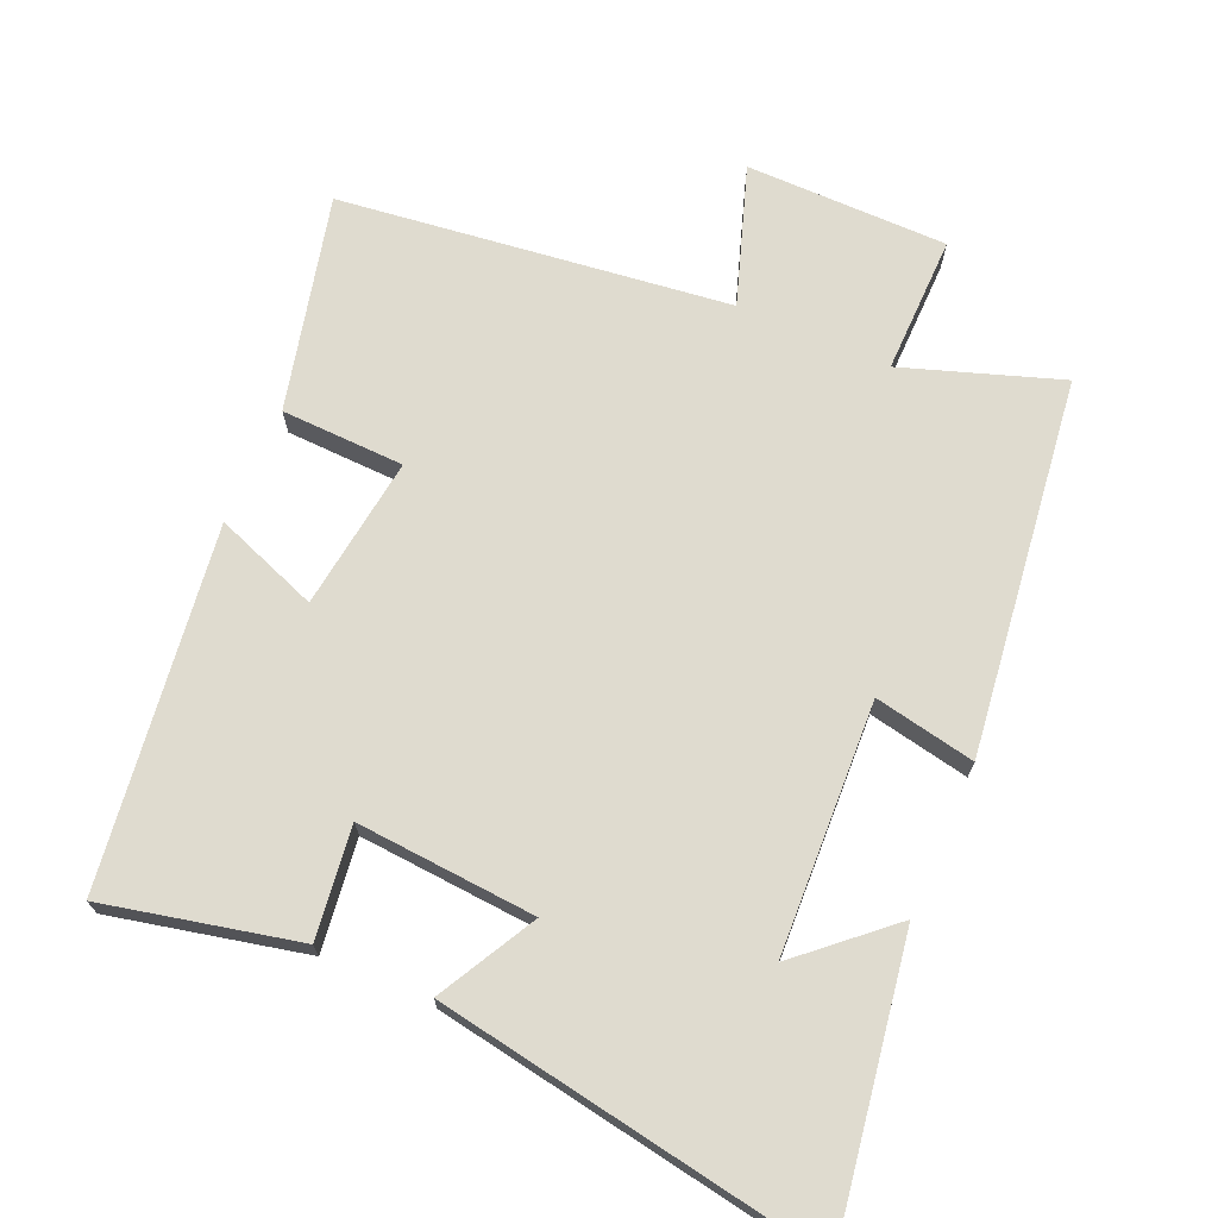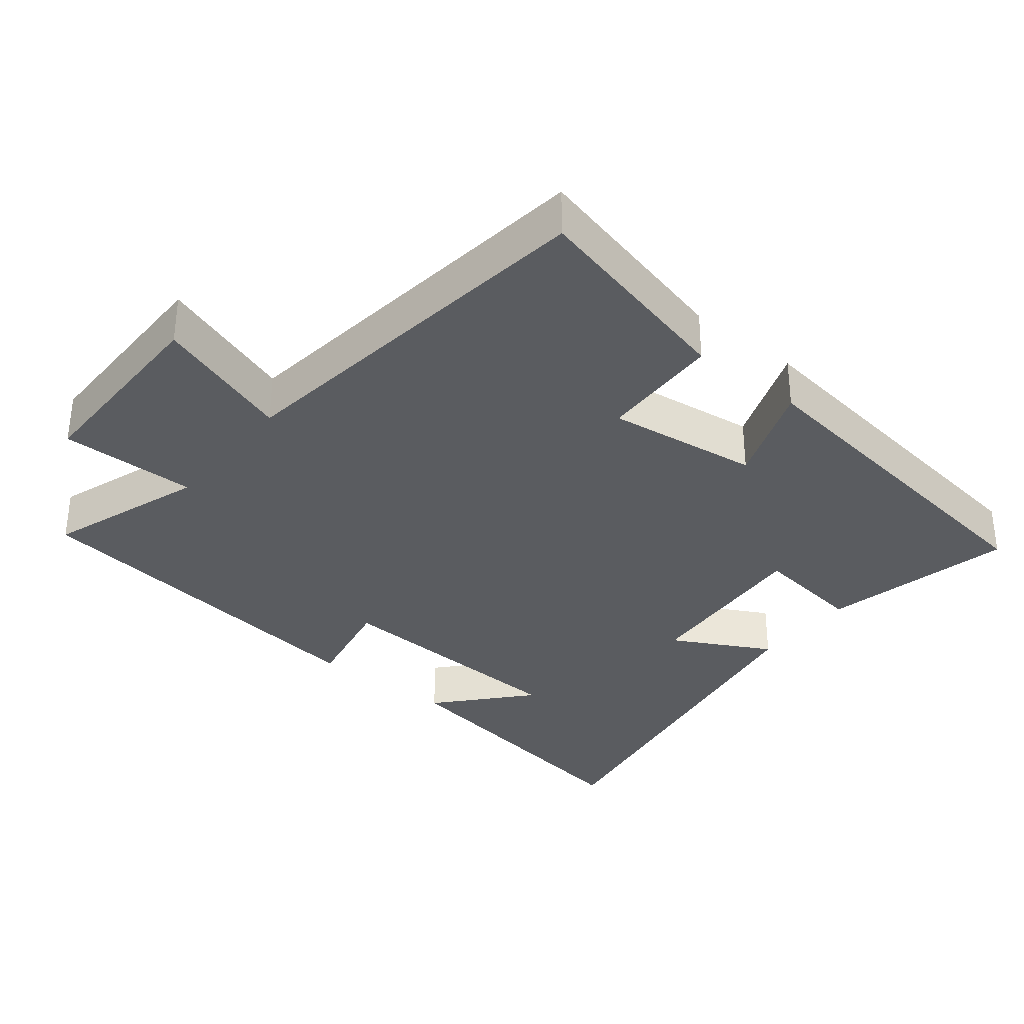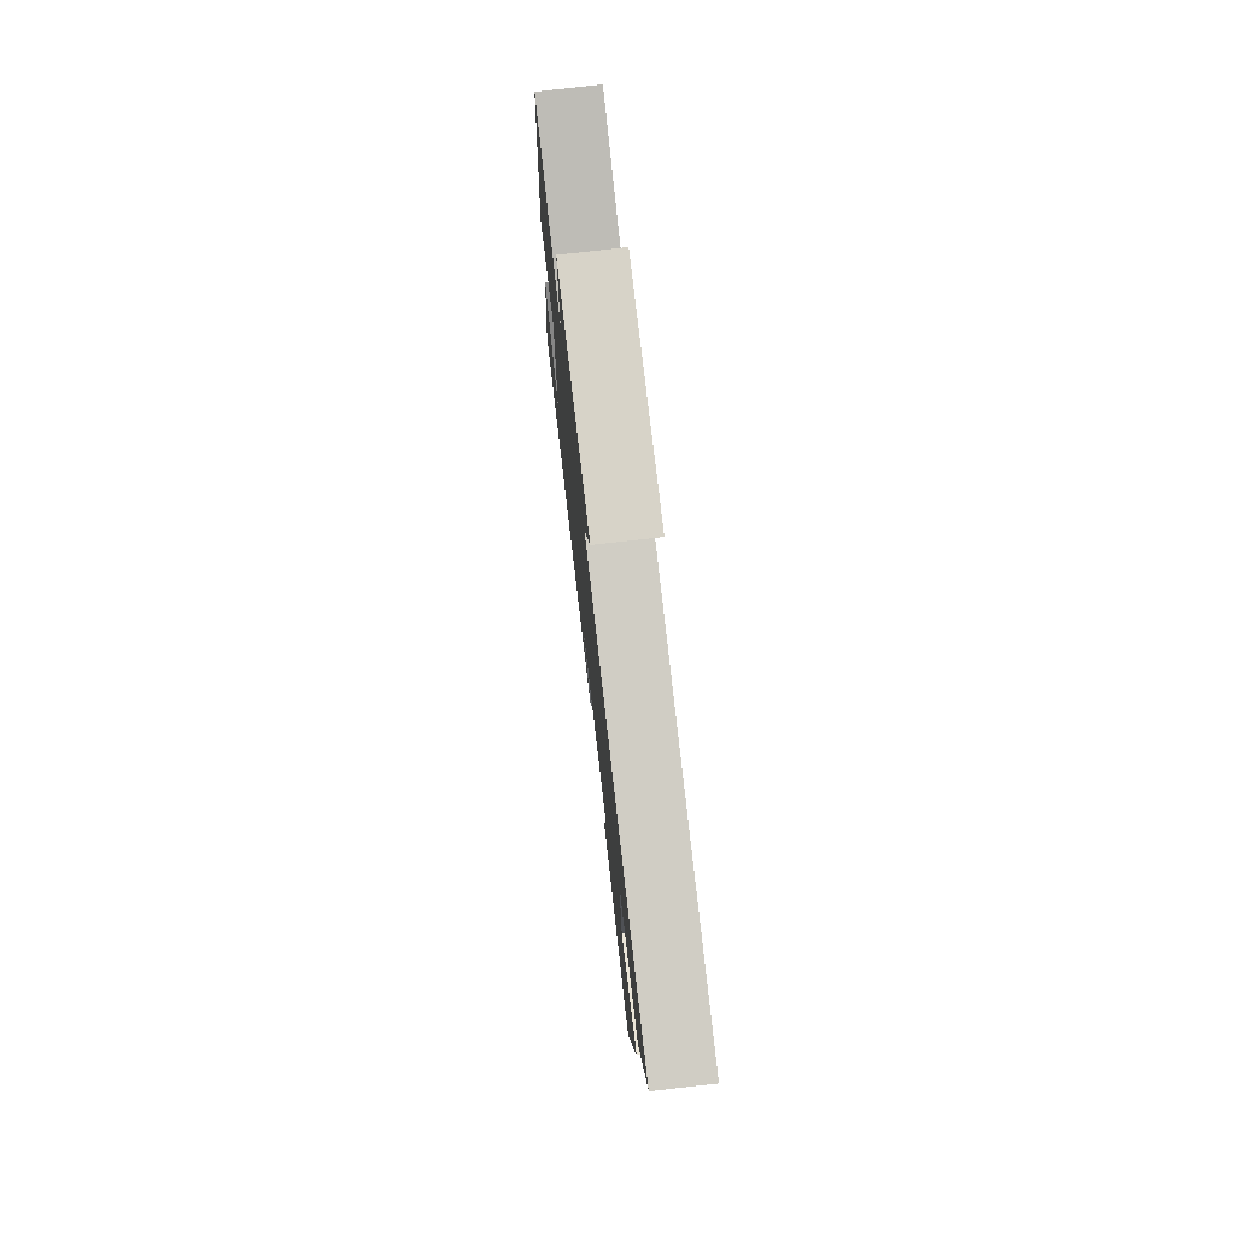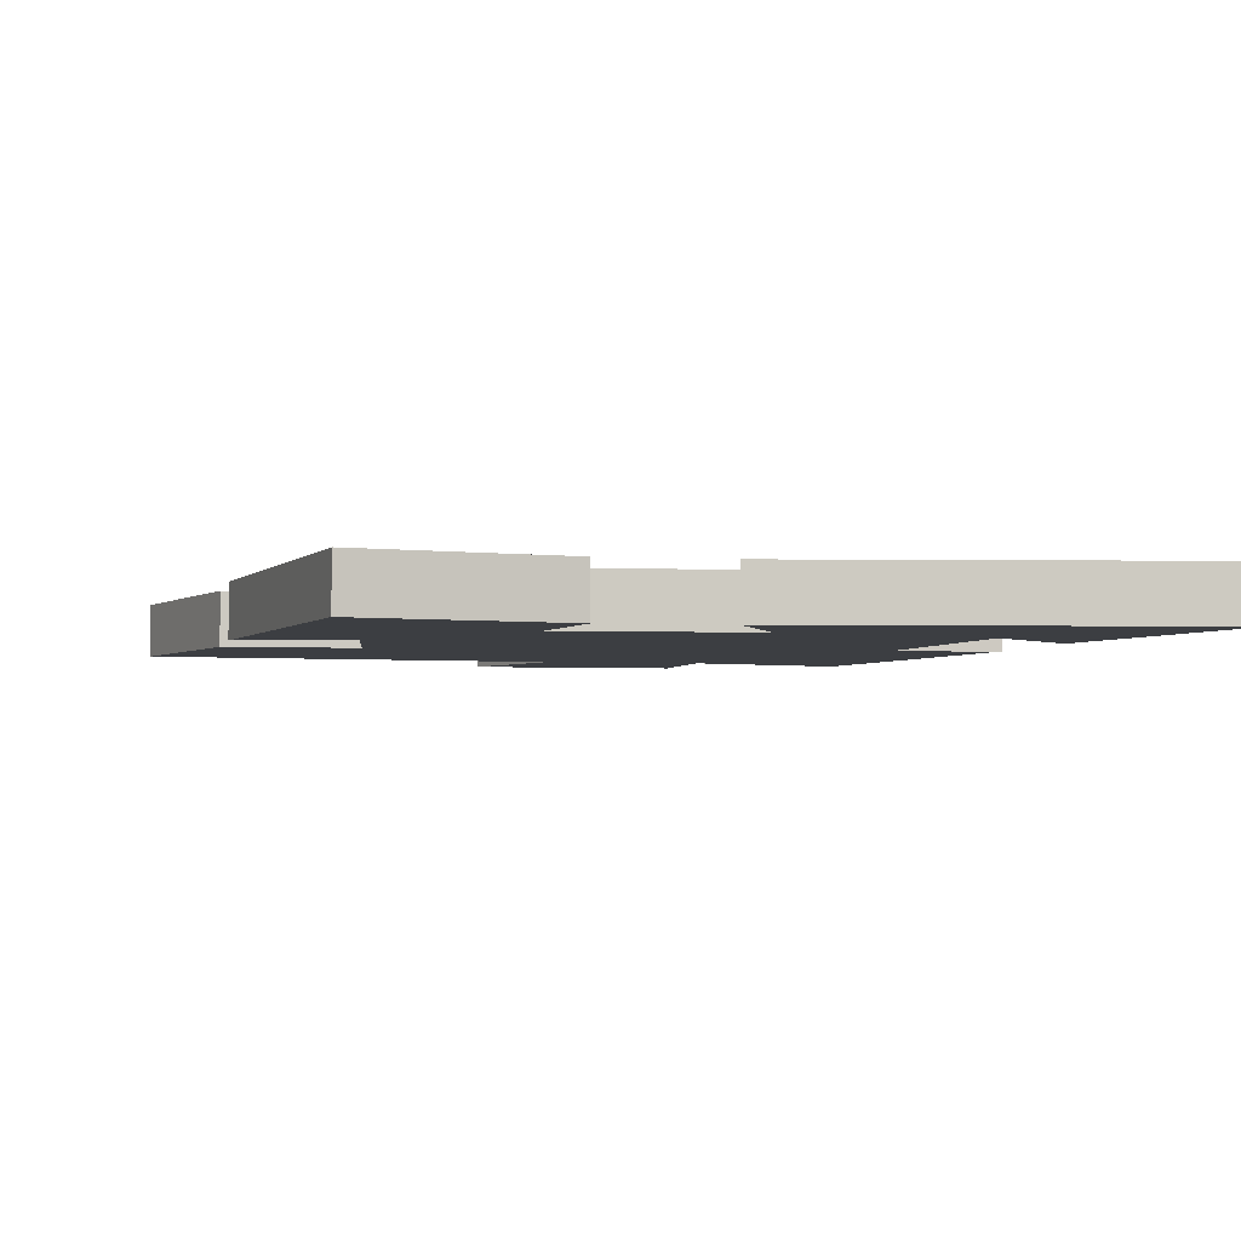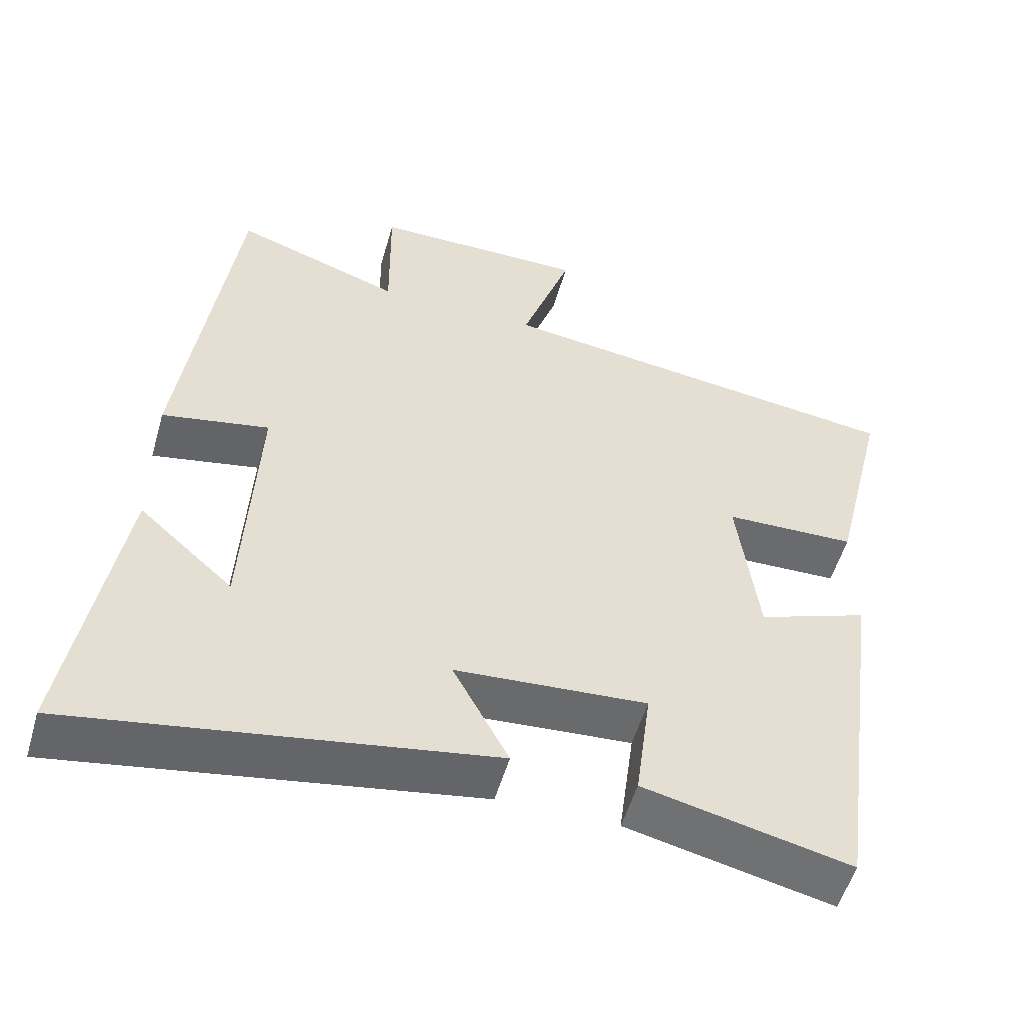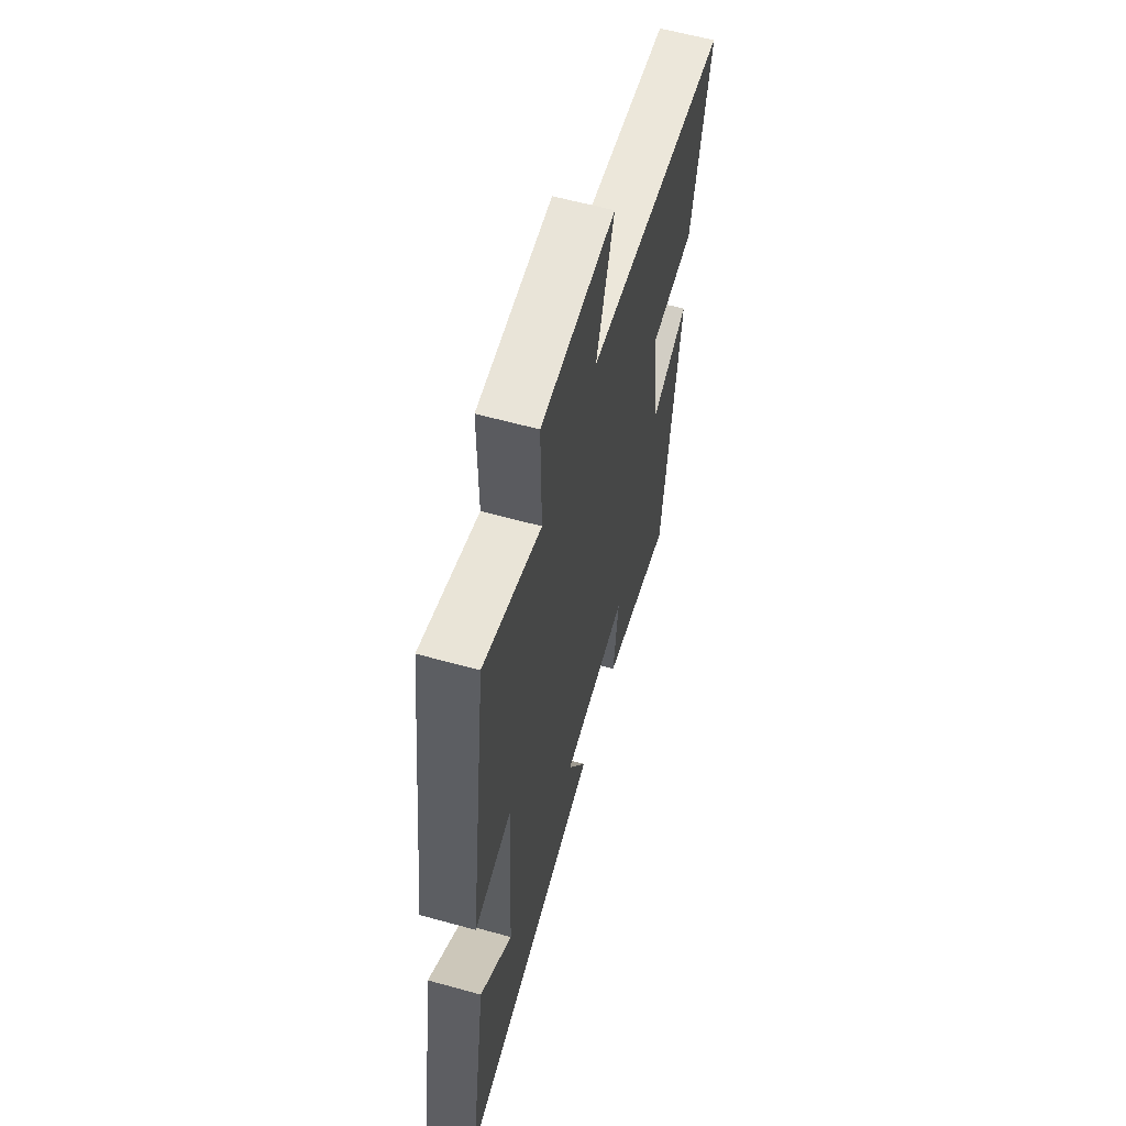
<metadata>
{"format":"obj","ext":"obj","renderer":"f3d","projection":"perspective","resolution":1024,"background":"white","views":[{"elev":70.4,"azim":-156.2,"up":"+Y"},{"elev":-34.0,"azim":51.4,"up":"+Y"},{"elev":76.6,"azim":83.4,"up":"+Z"},{"elev":-3.2,"azim":168.0,"up":"+Y"},{"elev":-53.7,"azim":-16.0,"up":"+Z"},{"elev":60.3,"azim":-74.2,"up":"+Z"}]}
</metadata>
<code>
v -0.568 0.07 -0.593
v -0.5 0.07 -0.178
v -0.373 0.07 -0.292
v -0.355 0.07 0.068
v -0.5 0.07 0.04
v -0.429 0.07 0.578
v -0.204 0.07 0.5
v -0.206 0.07 0.698
v 0.084 0.07 0.698
v 0.016 0.07 0.5
v 0.575 0.07 0.428
v 0.5 0.07 0.12
v 0.323 0.07 0.115
v 0.351 0.07 -0.105
v 0.5 0.07 -0.05
v 0.43 0.07 -0.563
v 0.153 0.07 -0.5
v 0.174 0.07 -0.341
v -0.084 0.07 -0.359
v -0.009 0.07 -0.5
v -0.568 0 -0.593
v -0.5 0 -0.178
v -0.373 0 -0.292
v -0.355 0 0.068
v -0.5 0 0.04
v -0.429 0 0.578
v -0.204 0 0.5
v -0.206 0 0.698
v 0.084 0 0.698
v 0.016 0 0.5
v 0.575 0 0.428
v 0.5 0 0.12
v 0.323 0 0.115
v 0.351 0 -0.105
v 0.5 0 -0.05
v 0.43 0 -0.563
v 0.153 0 -0.5
v 0.174 0 -0.341
v -0.084 0 -0.359
v -0.009 0 -0.5
f 19 20 1
f 16 17 18
f 15 16 18
f 14 15 18
f 13 14 18 19
f 10 11 12 13
f 10 13 19
f 7 8 9 10
f 7 10 19
f 4 5 6 7
f 3 4 7 19
f 1 2 3
f 1 3 19
f 21 40 39
f 38 37 36
f 38 36 35
f 38 35 34
f 39 38 34 33
f 33 32 31 30
f 39 33 30
f 30 29 28 27
f 39 30 27
f 27 26 25 24
f 39 27 24 23
f 23 22 21
f 39 23 21
f 1 21 22 2
f 2 22 23 3
f 3 23 24 4
f 4 24 25 5
f 5 25 26 6
f 6 26 27 7
f 7 27 28 8
f 8 28 29 9
f 9 29 30 10
f 10 30 31 11
f 11 31 32 12
f 12 32 33 13
f 13 33 34 14
f 14 34 35 15
f 15 35 36 16
f 16 36 37 17
f 17 37 38 18
f 18 38 39 19
f 19 39 40 20
f 20 40 21 1

</code>
